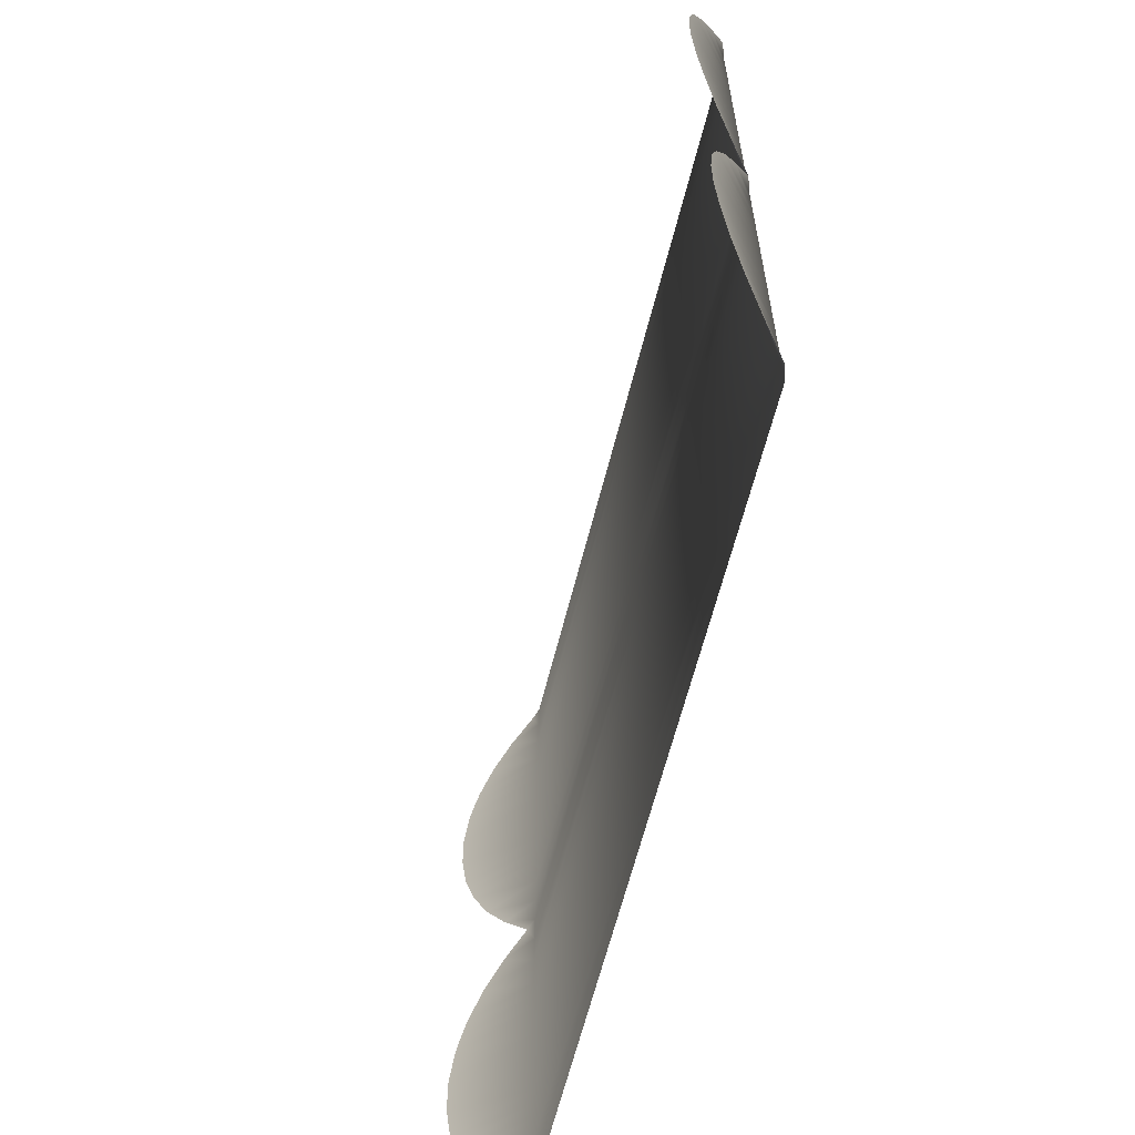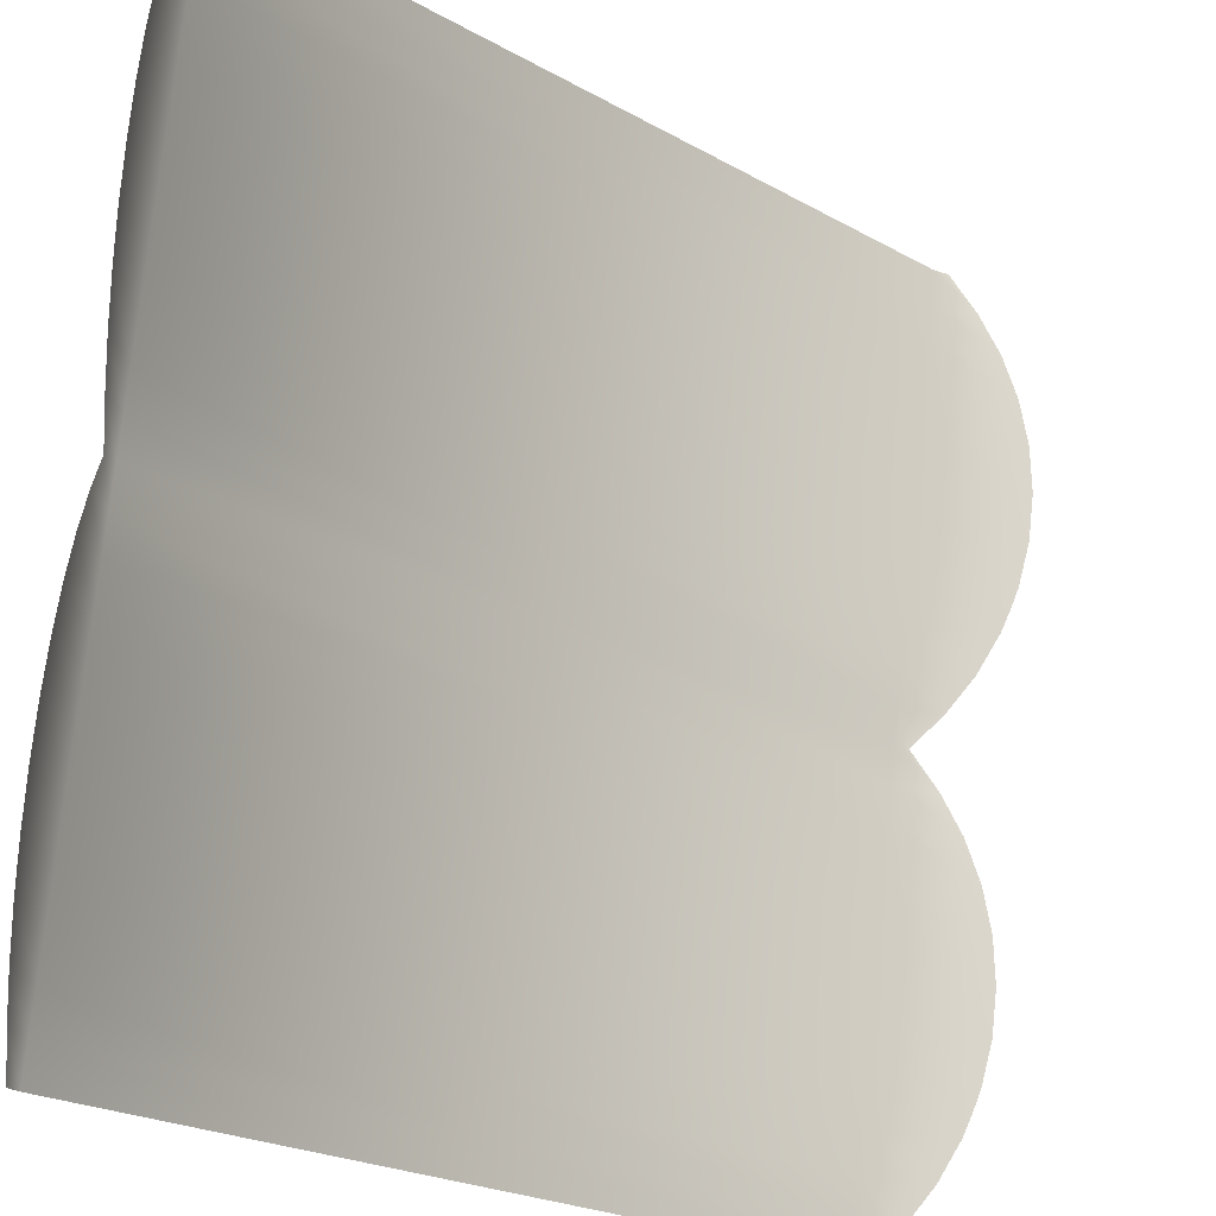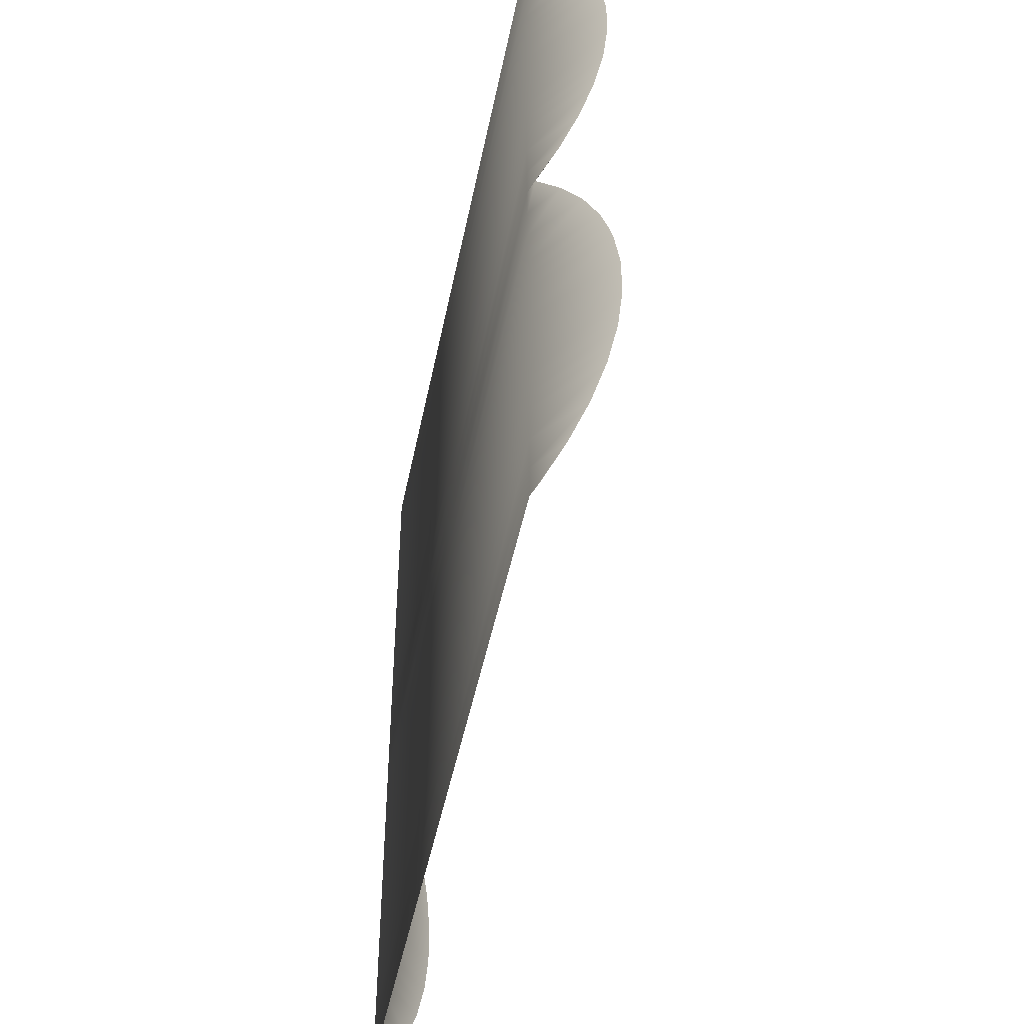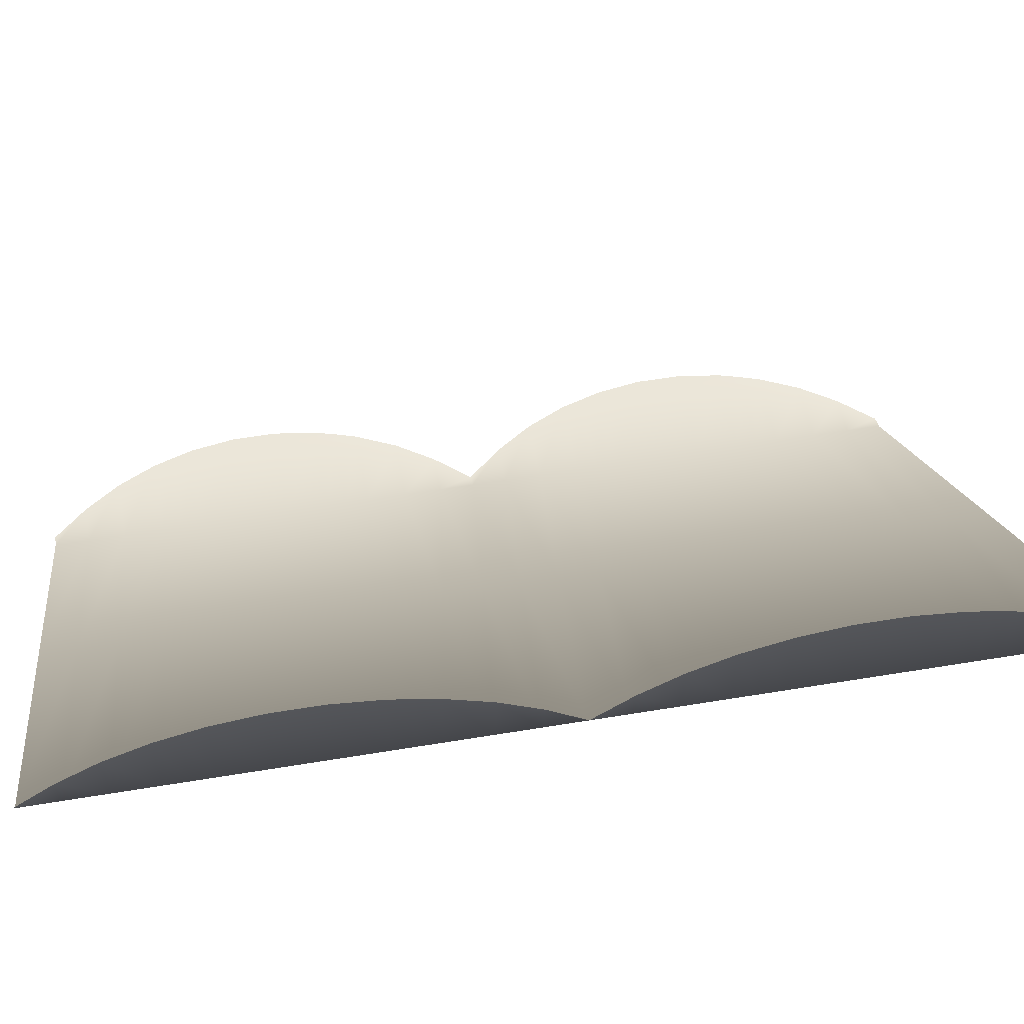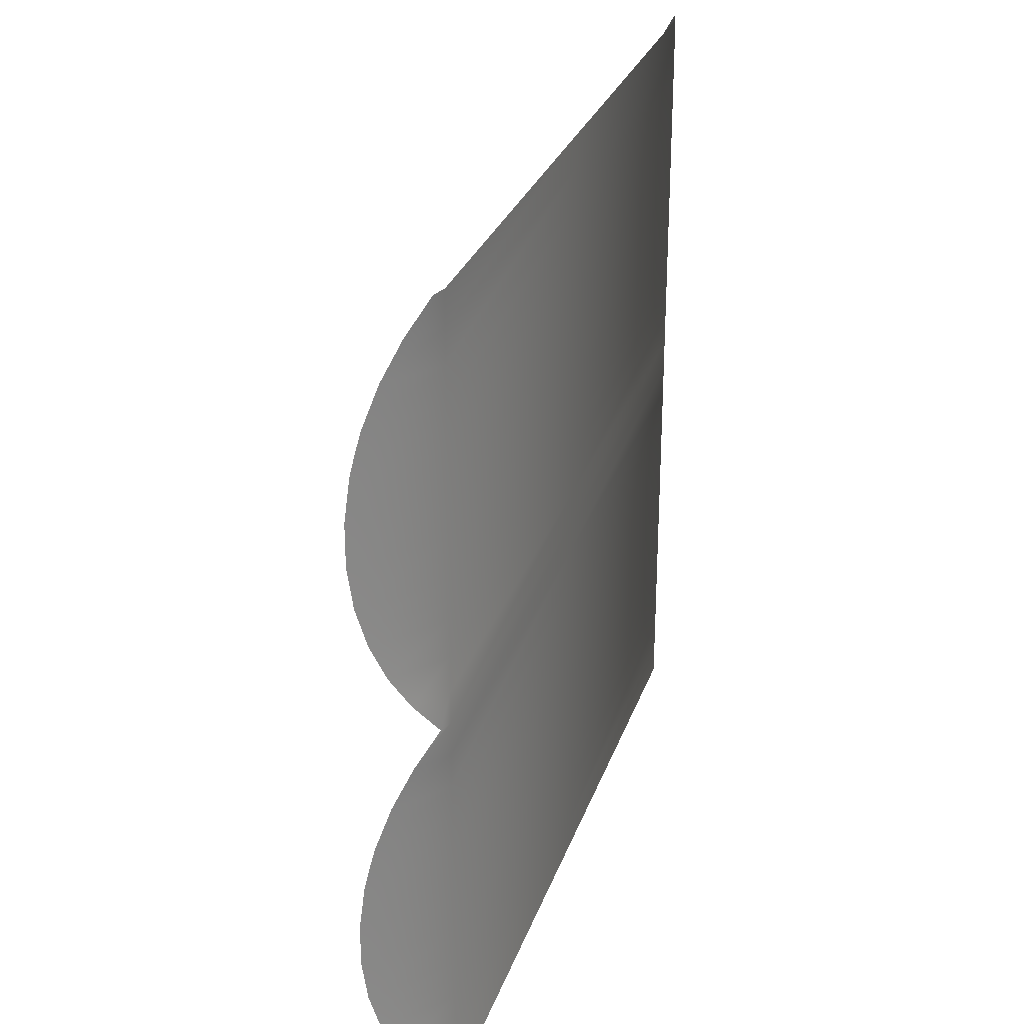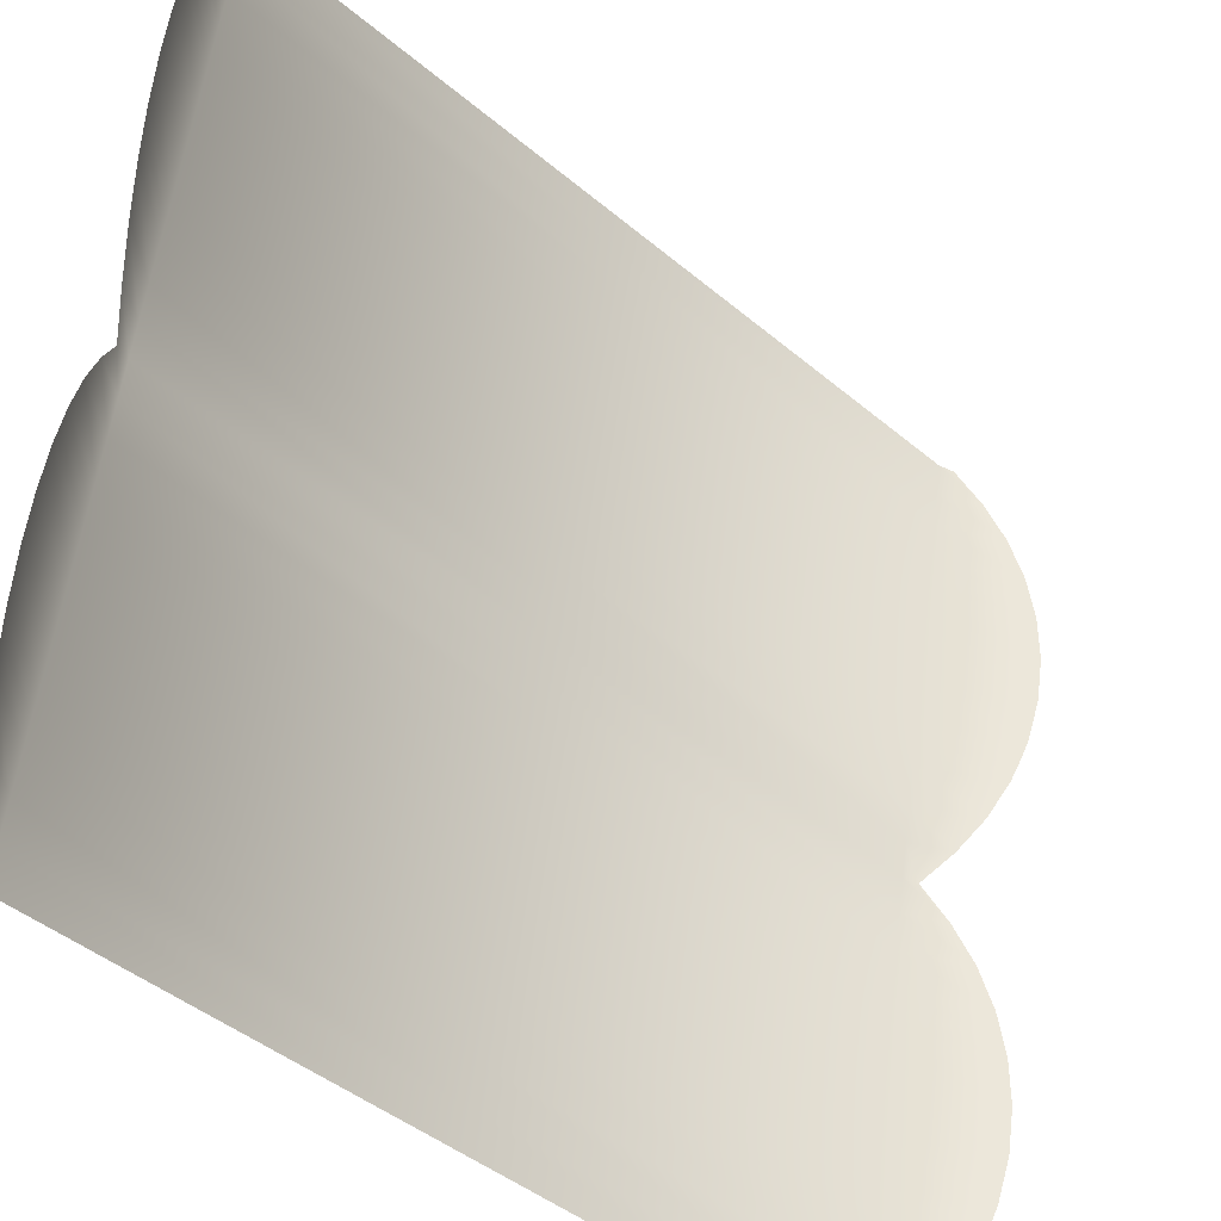
<metadata>
{"format":"obj","ext":"obj","renderer":"f3d","projection":"perspective","resolution":1024,"background":"white","views":[{"elev":-62.7,"azim":31.0,"up":"+Y"},{"elev":74.2,"azim":-174.0,"up":"+Z"},{"elev":-47.4,"azim":-146.3,"up":"+Y"},{"elev":58.6,"azim":80.3,"up":"+Z"},{"elev":28.2,"azim":62.1,"up":"+Y"},{"elev":54.7,"azim":-172.8,"up":"+Z"}]}
</metadata>
<code>
o Plane.000_Plane.008
v 4.869 3e-06 1.52
v 4.869 0.6494 1.71
v 4.869 0.4499 1.724
v 4.869 0.07895 1.586
v 4.869 2 1.52
v 4.869 1.921 1.586
v 4.869 1.837 1.64
v 4.869 1.746 1.682
v 4.869 1.649 1.71
v 4.869 1.55 1.724
v 4.869 1.45 1.724
v 4.869 1.351 1.71
v 4.869 1.254 1.682
v 4.869 1.696 1.697
v 4.869 1.303 1.696
v 3.48 1 0.1306
v 3.414 0.07895 0.1306
v 3.276 0.4499 0.1306
v 3.29 0.6494 0.1306
v 3.414 0.9211 0.1306
v 3.276 1.55 0.1306
v 3.29 1.649 0.1306
v 3.414 1.921 0.1306
v 4.869 1 1.52
v 4.869 0.8367 1.64
v 4.869 0.5501 1.724
v 4.869 0.2545 1.682
v 4.869 0.1633 1.64
v 3.36 0.1633 0.1306
v 3.318 0.2545 0.1306
v 3.276 0.5501 0.1306
v 3.303 0.6961 0.1306
v 3.414 1.079 0.1306
v 3.29 1.351 0.1306
v 3.36 1.837 0.1306
v 3.304 1.303 0.1306
v 3.303 1.696 0.1306
v 4.869 0.9211 1.586
v 4.869 0.7455 1.682
v 4.869 0.3507 1.71
v 4.869 0.3026 1.696
v 4.869 0.6961 1.697
v 4.869 1.163 1.64
v 4.869 1.079 1.586
v 3.48 3e-06 0.1306
v 3.29 0.3507 0.1306
v 3.318 0.7455 0.1306
v 3.36 0.8367 0.1306
v 3.304 0.3026 0.1306
v 3.48 2 0.1306
v 3.36 1.163 0.1306
v 3.318 1.254 0.1306
v 3.276 1.45 0.1306
v 3.318 1.746 0.1306
v 4.854 4e-06 1.488
v 4.854 0.6494 1.488
v 4.854 0.4499 1.488
v 4.854 0.07895 1.488
v 4.854 2 1.489
v 4.854 1.921 1.489
v 4.854 1.837 1.489
v 4.854 1.746 1.489
v 4.854 1.649 1.488
v 4.854 1.55 1.488
v 4.854 1.45 1.488
v 4.854 1.351 1.488
v 4.854 1.254 1.488
v 4.854 1.696 1.489
v 4.854 1.303 1.488
v 3.511 1 0.1464
v 3.512 0.07895 0.1463
v 3.511 0.4499 0.1464
v 3.511 0.6494 0.1464
v 3.511 0.9211 0.1464
v 3.511 1.55 0.1464
v 3.511 1.649 0.1464
v 3.511 1.921 0.1464
v 4.854 1 1.488
v 4.854 0.8367 1.488
v 4.854 0.5501 1.488
v 4.854 0.2545 1.488
v 4.854 0.1633 1.488
v 3.511 0.1633 0.1463
v 3.511 0.2545 0.1463
v 3.511 0.5501 0.1464
v 3.511 0.6961 0.1464
v 3.511 1.079 0.1464
v 3.511 1.351 0.1464
v 3.511 1.837 0.1464
v 3.511 1.303 0.1464
v 3.511 1.696 0.1464
v 4.854 0.9211 1.488
v 4.854 0.7455 1.488
v 4.854 0.3507 1.488
v 4.854 0.3026 1.488
v 4.854 0.6961 1.488
v 4.854 1.163 1.488
v 4.854 1.079 1.488
v 3.512 4e-06 0.1463
v 3.511 0.3507 0.1464
v 3.511 0.7455 0.1464
v 3.511 0.8367 0.1464
v 3.511 0.3026 0.1464
v 3.511 2 0.1464
v 3.511 1.163 0.1464
v 3.511 1.254 0.1464
v 3.511 1.45 0.1464
v 3.511 1.746 0.1464
v 4.183 3e-06 0.8174
v 4.183 0.6494 0.8174
v 4.183 0.4499 0.8174
v 4.183 0.07895 0.8174
v 4.182 2 0.8175
v 4.182 1.921 0.8175
v 4.182 1.837 0.8175
v 4.182 1.746 0.8175
v 4.182 1.649 0.8175
v 4.183 1.55 0.8175
v 4.183 1.45 0.8175
v 4.183 1.351 0.8174
v 4.183 1.254 0.8174
v 4.182 1.696 0.8175
v 4.183 1.303 0.8174
v 4.183 1 0.8174
v 4.183 0.07895 0.8174
v 4.183 0.4499 0.8174
v 4.183 0.6494 0.8174
v 4.183 0.9211 0.8174
v 4.183 1.55 0.8175
v 4.182 1.649 0.8175
v 4.182 1.921 0.8175
v 4.183 1 0.8174
v 4.183 0.8367 0.8174
v 4.183 0.5501 0.8174
v 4.183 0.2545 0.8174
v 4.183 0.1633 0.8174
v 4.183 0.1633 0.8174
v 4.183 0.2545 0.8174
v 4.183 0.5501 0.8174
v 4.183 0.6961 0.8174
v 4.183 1.079 0.8174
v 4.183 1.351 0.8174
v 4.182 1.837 0.8175
v 4.183 1.303 0.8174
v 4.182 1.696 0.8175
v 4.183 0.9211 0.8174
v 4.183 0.7455 0.8174
v 4.183 0.3507 0.8174
v 4.183 0.3026 0.8174
v 4.183 0.6961 0.8174
v 4.183 1.163 0.8174
v 4.183 1.079 0.8174
v 4.183 3e-06 0.8174
v 4.183 0.3507 0.8174
v 4.183 0.7455 0.8174
v 4.183 0.8367 0.8174
v 4.183 0.3026 0.8174
v 4.182 2 0.8175
v 4.183 1.163 0.8174
v 4.183 1.254 0.8174
v 4.183 1.45 0.8175
v 4.182 1.746 0.8175
f 32 19 73 86
f 41 40 94 95
f 47 32 86 101
f 44 43 97 98
f 33 16 70 87
f 48 47 101 102
f 51 33 87 105
f 46 49 103 100
f 36 52 106 90
f 52 51 105 106
f 53 34 88 107
f 38 24 78 92
f 21 53 107 75
f 25 38 92 79
f 35 54 108 89
f 39 25 79 93
f 23 35 89 77
f 26 2 56 80
f 50 23 77 104
f 3 26 80 57
f 34 36 90 88
f 40 3 57 94
f 37 22 76 91
f 4 28 82 58
f 54 37 91 108
f 27 41 95 81
f 42 39 93 96
f 1 4 58 55
f 2 42 96 56
f 6 5 59 60
f 43 13 67 97
f 7 6 60 61
f 24 44 98 78
f 8 7 61 62
f 13 15 69 67
f 10 9 63 64
f 9 14 68 63
f 11 10 64 65
f 17 45 99 71
f 12 11 65 66
f 29 17 71 83
f 15 12 66 69
f 49 30 84 103
f 14 8 62 68
f 18 46 100 72
f 16 20 74 70
f 31 18 72 85
f 22 21 75 76
f 19 31 85 73
f 28 27 81 82
f 20 48 102 74
f 30 29 83 84
f 86 73 127 140
f 95 94 148 149
f 101 86 140 155
f 98 97 151 152
f 87 70 124 141
f 102 101 155 156
f 105 87 141 159
f 100 103 157 154
f 90 106 160 144
f 106 105 159 160
f 107 88 142 161
f 92 78 132 146
f 75 107 161 129
f 79 92 146 133
f 89 108 162 143
f 93 79 133 147
f 77 89 143 131
f 80 56 110 134
f 104 77 131 158
f 57 80 134 111
f 88 90 144 142
f 94 57 111 148
f 91 76 130 145
f 58 82 136 112
f 108 91 145 162
f 81 95 149 135
f 96 93 147 150
f 55 58 112 109
f 56 96 150 110
f 60 59 113 114
f 97 67 121 151
f 61 60 114 115
f 78 98 152 132
f 62 61 115 116
f 67 69 123 121
f 64 63 117 118
f 63 68 122 117
f 65 64 118 119
f 71 99 153 125
f 66 65 119 120
f 83 71 125 137
f 69 66 120 123
f 103 84 138 157
f 68 62 116 122
f 72 100 154 126
f 70 74 128 124
f 85 72 126 139
f 76 75 129 130
f 73 85 139 127
f 82 81 135 136
f 74 102 156 128
f 84 83 137 138

</code>
